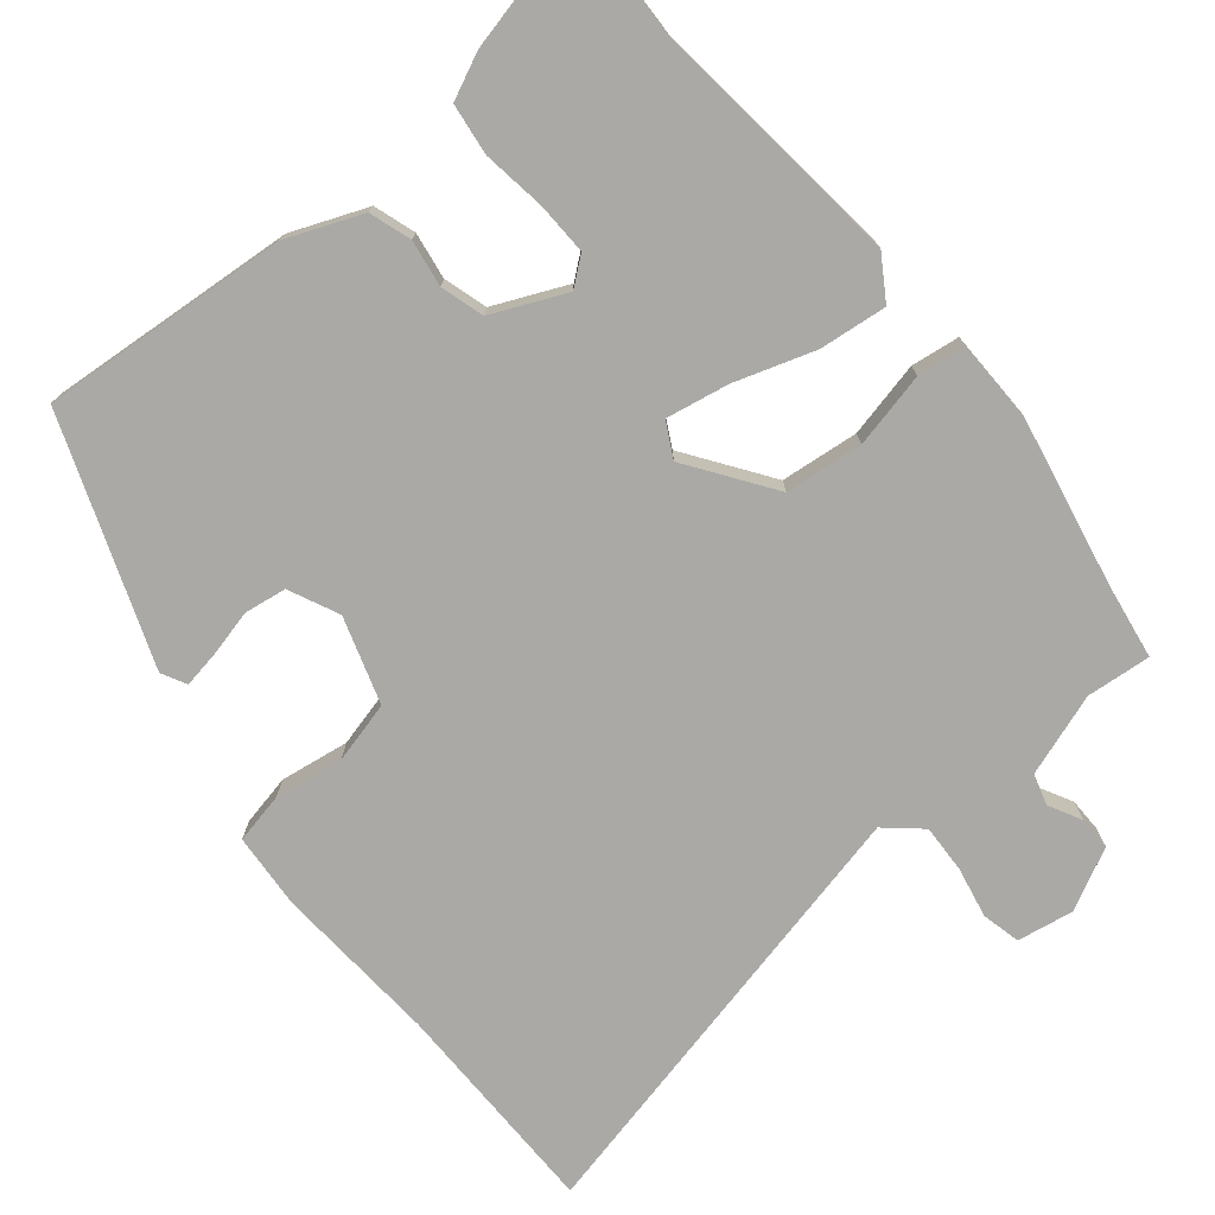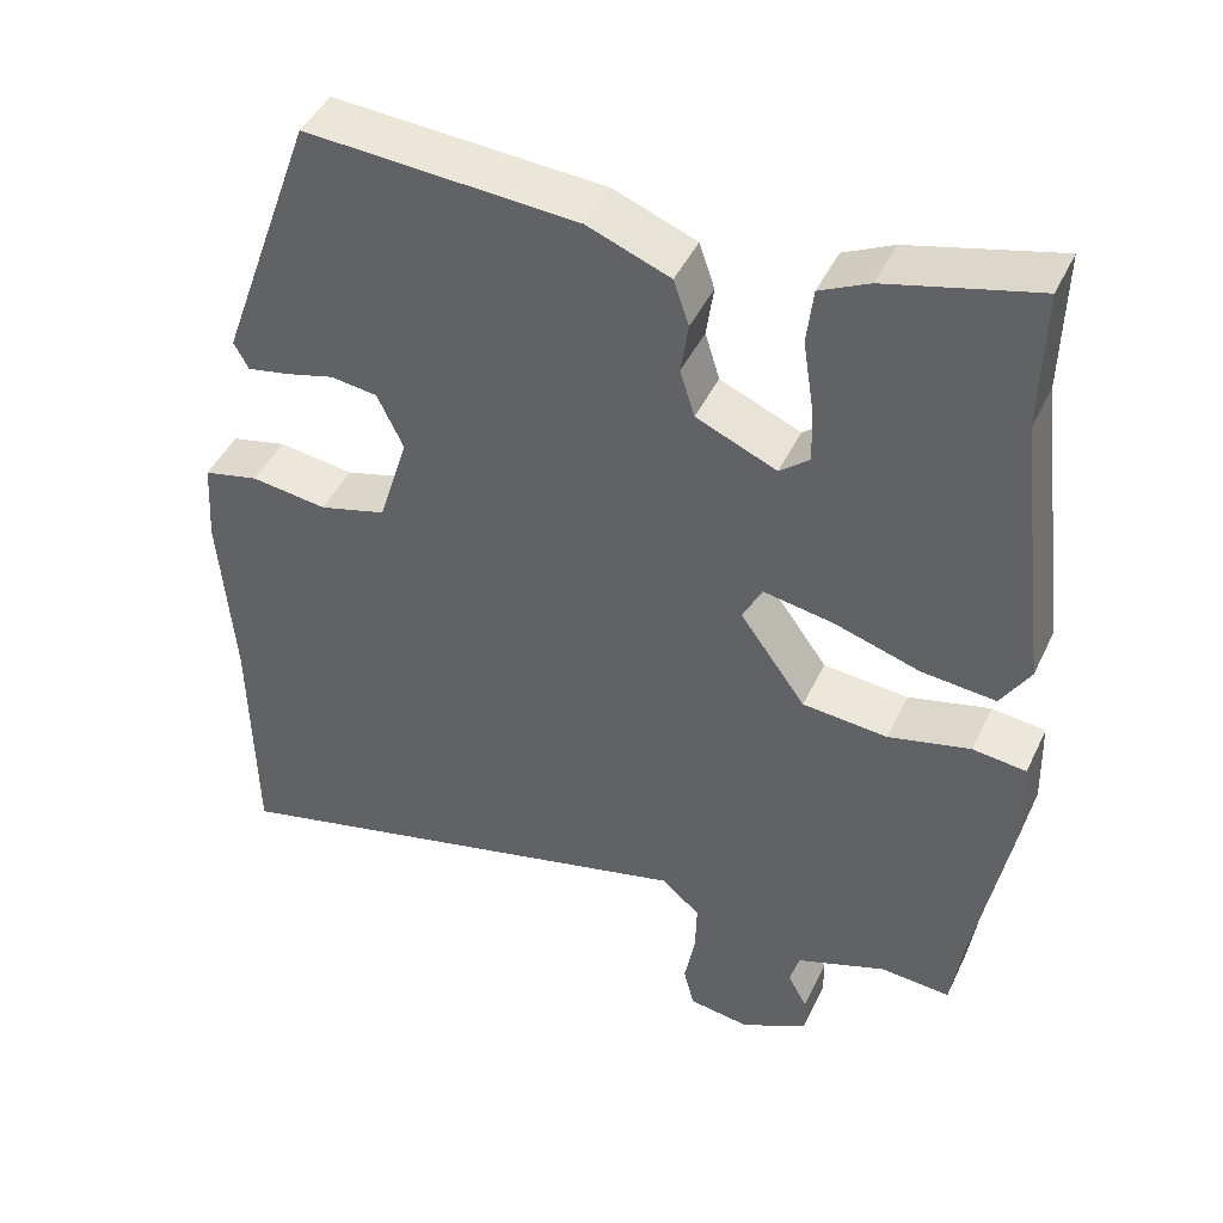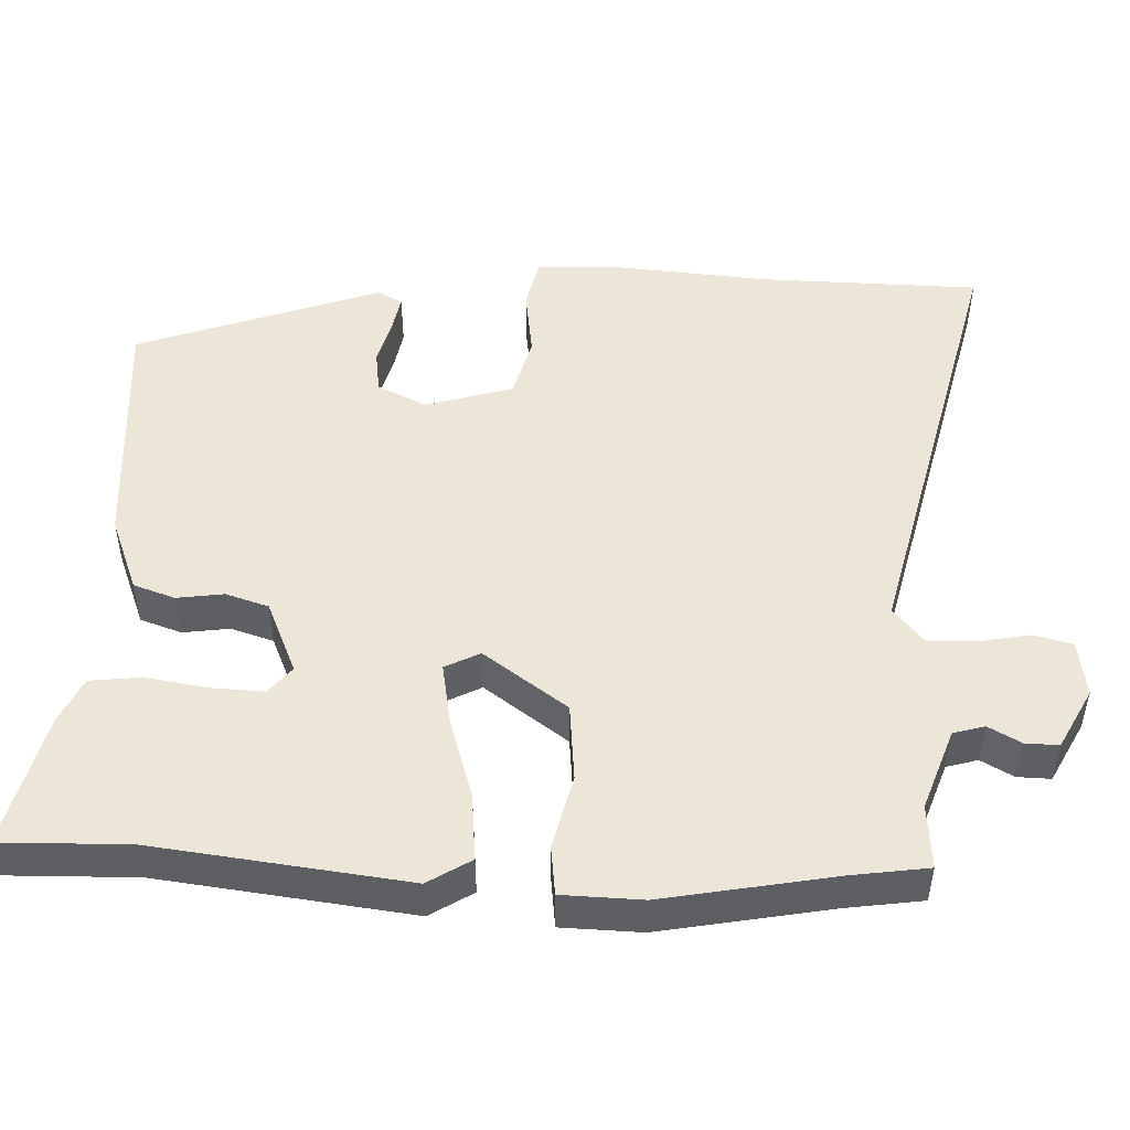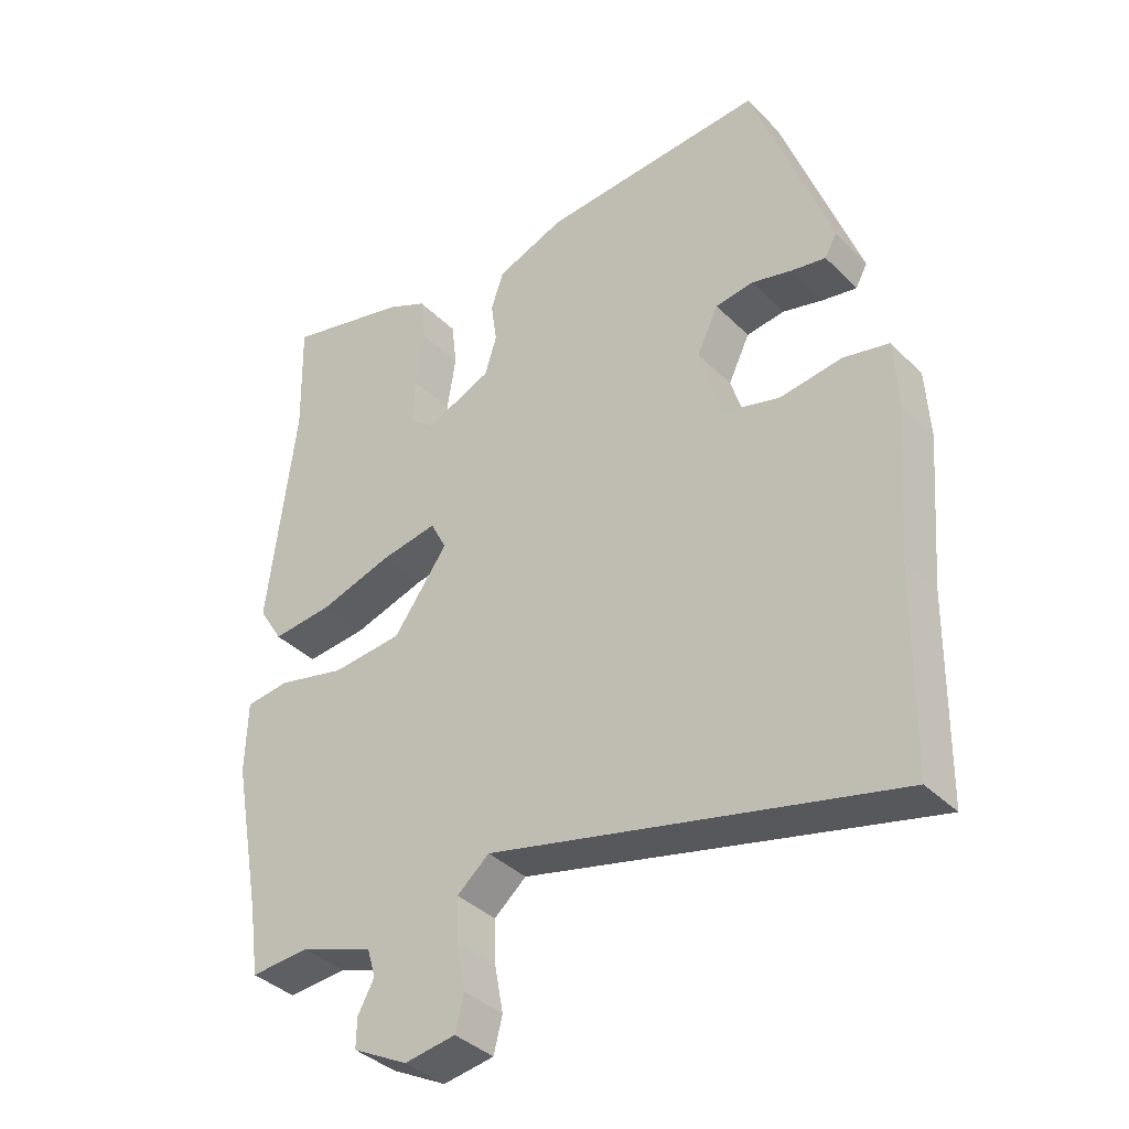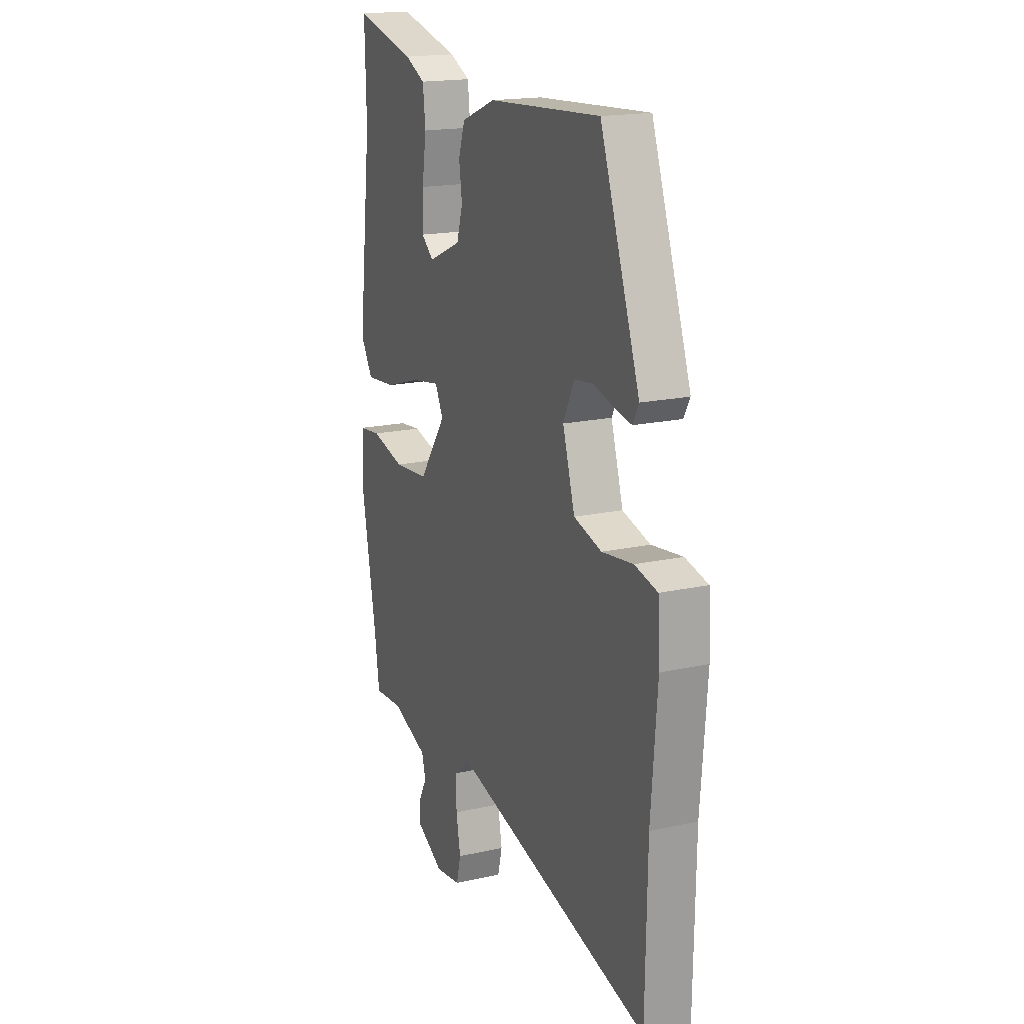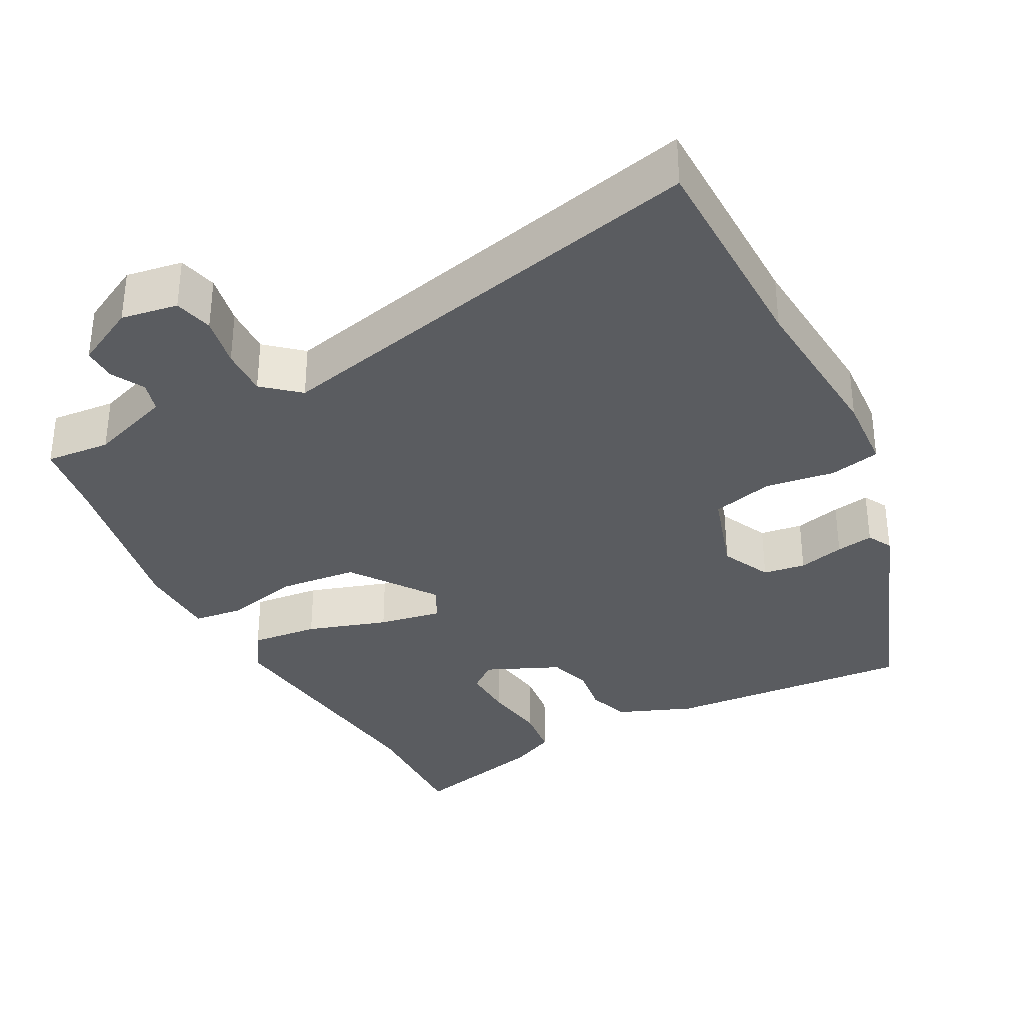
<metadata>
{"format":"obj","ext":"obj","renderer":"f3d","projection":"perspective","resolution":1024,"background":"white","views":[{"elev":-75.4,"azim":38.8,"up":"+Y"},{"elev":44.4,"azim":24.1,"up":"+Z"},{"elev":49.5,"azim":92.3,"up":"+Y"},{"elev":-37.7,"azim":-141.3,"up":"+Z"},{"elev":18.0,"azim":-113.4,"up":"+Z"},{"elev":-34.2,"azim":-152.5,"up":"+Y"}]}
</metadata>
<code>
v 0.507 0.07 -0.453
v 0.492 0.07 -0.556
v 0.405 0.07 -0.549
v 0.295 0.07 -0.588
v 0.283 0.07 -0.63
v 0.307 0.07 -0.674
v 0.308 0.07 -0.719
v 0.226 0.07 -0.762
v 0.15 0.07 -0.75
v 0.137 0.07 -0.698
v 0.15 0.07 -0.629
v 0.152 0.07 -0.564
v 0.104 0.07 -0.523
v -0.497 0.07 -0.666
v -0.502 0.07 -0.37
v -0.52 0.07 -0.148
v -0.514 0.07 -0.046
v -0.446 0.07 -0.031
v -0.353 0.07 -0.044
v -0.27 0.07 -0.022
v -0.234 0.07 0.095
v -0.266 0.07 0.162
v -0.323 0.07 0.17
v -0.385 0.07 0.154
v -0.435 0.07 0.145
v -0.453 0.07 0.178
v -0.335 0.07 0.507
v -0.001 0.07 0.484
v 0.101 0.07 0.444
v 0.12 0.07 0.388
v 0.111 0.07 0.325
v 0.129 0.07 0.267
v 0.228 0.07 0.224
v 0.265 0.07 0.254
v 0.262 0.07 0.325
v 0.249 0.07 0.409
v 0.257 0.07 0.478
v 0.318 0.07 0.507
v 0.501 0.07 0.552
v 0.497 0.07 0.38
v 0.538 0.07 0.039
v 0.502 0.07 -0.019
v 0.411 0.07 -0.01
v 0.303 0.07 0.024
v 0.218 0.07 0.039
v 0.194 0.07 -0.008
v 0.275 0.07 -0.121
v 0.38 0.07 -0.131
v 0.481 0.07 -0.107
v 0.547 0.07 -0.115
v 0.55 0.07 -0.223
v 0.507 0 -0.453
v 0.492 0 -0.556
v 0.405 0 -0.549
v 0.295 0 -0.588
v 0.283 0 -0.63
v 0.307 0 -0.674
v 0.308 0 -0.719
v 0.226 0 -0.762
v 0.15 0 -0.75
v 0.137 0 -0.698
v 0.15 0 -0.629
v 0.152 0 -0.564
v 0.104 0 -0.523
v -0.497 0 -0.666
v -0.502 0 -0.37
v -0.52 0 -0.148
v -0.514 0 -0.046
v -0.446 0 -0.031
v -0.353 0 -0.044
v -0.27 0 -0.022
v -0.234 0 0.095
v -0.266 0 0.162
v -0.323 0 0.17
v -0.385 0 0.154
v -0.435 0 0.145
v -0.453 0 0.178
v -0.335 0 0.507
v -0.001 0 0.484
v 0.101 0 0.444
v 0.12 0 0.388
v 0.111 0 0.325
v 0.129 0 0.267
v 0.228 0 0.224
v 0.265 0 0.254
v 0.262 0 0.325
v 0.249 0 0.409
v 0.257 0 0.478
v 0.318 0 0.507
v 0.501 0 0.552
v 0.497 0 0.38
v 0.538 0 0.039
v 0.502 0 -0.019
v 0.411 0 -0.01
v 0.303 0 0.024
v 0.218 0 0.039
v 0.194 0 -0.008
v 0.275 0 -0.121
v 0.38 0 -0.131
v 0.481 0 -0.107
v 0.547 0 -0.115
v 0.55 0 -0.223
f 48 49 50 51
f 47 48 51 1
f 46 47 1 2
f 41 42 43 44
f 40 41 44 45
f 39 40 45
f 35 36 37 38
f 34 35 38 39
f 28 29 30 31
f 28 31 32
f 27 28 32
f 26 27 32
f 23 24 25 26
f 23 26 32 33
f 16 17 18 19
f 15 16 19 20
f 13 14 15 20
f 12 13 20 21
f 8 9 10 11
f 8 11 12
f 5 6 7 8
f 4 5 8 12
f 3 4 12 21
f 46 2 3 21
f 34 39 45
f 33 34 45 46
f 22 23 33
f 21 22 33 46
f 102 101 100 99
f 52 102 99 98
f 53 52 98 97
f 95 94 93 92
f 96 95 92 91
f 96 91 90
f 89 88 87 86
f 90 89 86 85
f 82 81 80 79
f 83 82 79
f 83 79 78
f 83 78 77
f 77 76 75 74
f 84 83 77 74
f 70 69 68 67
f 71 70 67 66
f 71 66 65 64
f 72 71 64 63
f 62 61 60 59
f 63 62 59
f 59 58 57 56
f 63 59 56 55
f 72 63 55 54
f 72 54 53 97
f 96 90 85
f 97 96 85 84
f 84 74 73
f 97 84 73 72
f 1 52 53 2
f 2 53 54 3
f 3 54 55 4
f 4 55 56 5
f 5 56 57 6
f 6 57 58 7
f 7 58 59 8
f 8 59 60 9
f 9 60 61 10
f 10 61 62 11
f 11 62 63 12
f 12 63 64 13
f 13 64 65 14
f 14 65 66 15
f 15 66 67 16
f 16 67 68 17
f 17 68 69 18
f 18 69 70 19
f 19 70 71 20
f 20 71 72 21
f 21 72 73 22
f 22 73 74 23
f 23 74 75 24
f 24 75 76 25
f 25 76 77 26
f 26 77 78 27
f 27 78 79 28
f 28 79 80 29
f 29 80 81 30
f 30 81 82 31
f 31 82 83 32
f 32 83 84 33
f 33 84 85 34
f 34 85 86 35
f 35 86 87 36
f 36 87 88 37
f 37 88 89 38
f 38 89 90 39
f 39 90 91 40
f 40 91 92 41
f 41 92 93 42
f 42 93 94 43
f 43 94 95 44
f 44 95 96 45
f 45 96 97 46
f 46 97 98 47
f 47 98 99 48
f 48 99 100 49
f 49 100 101 50
f 50 101 102 51
f 51 102 52 1

</code>
